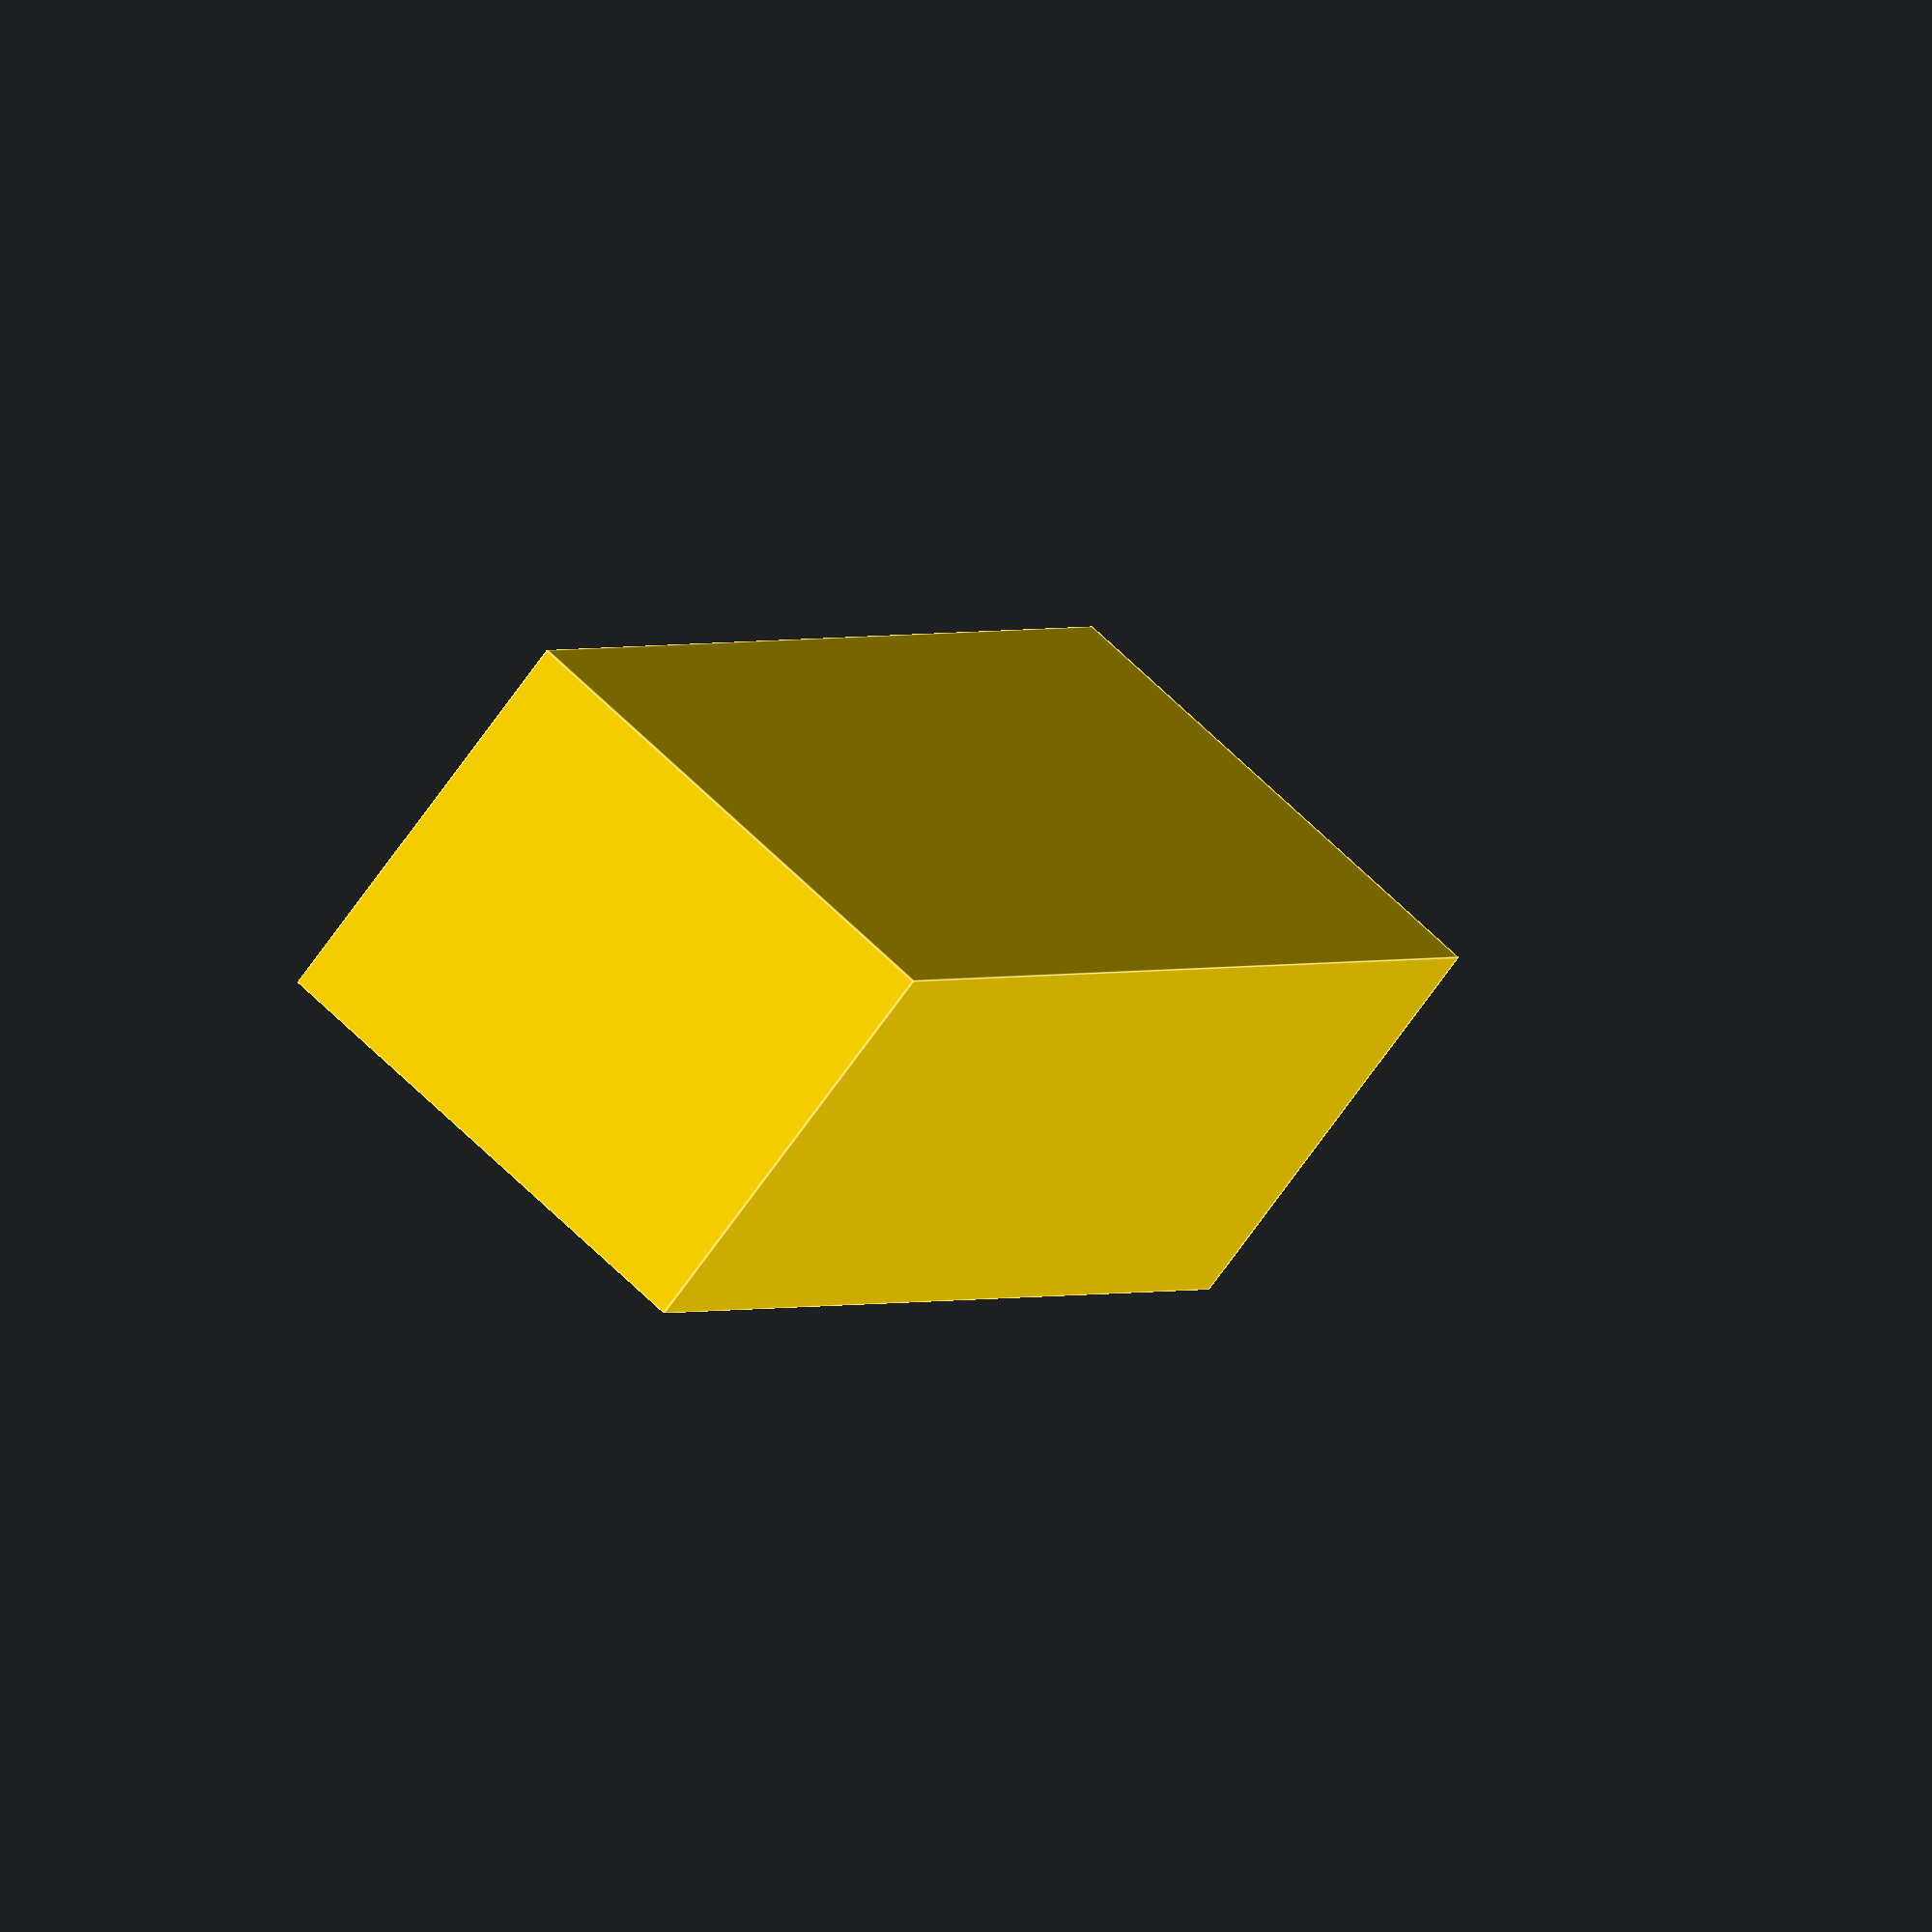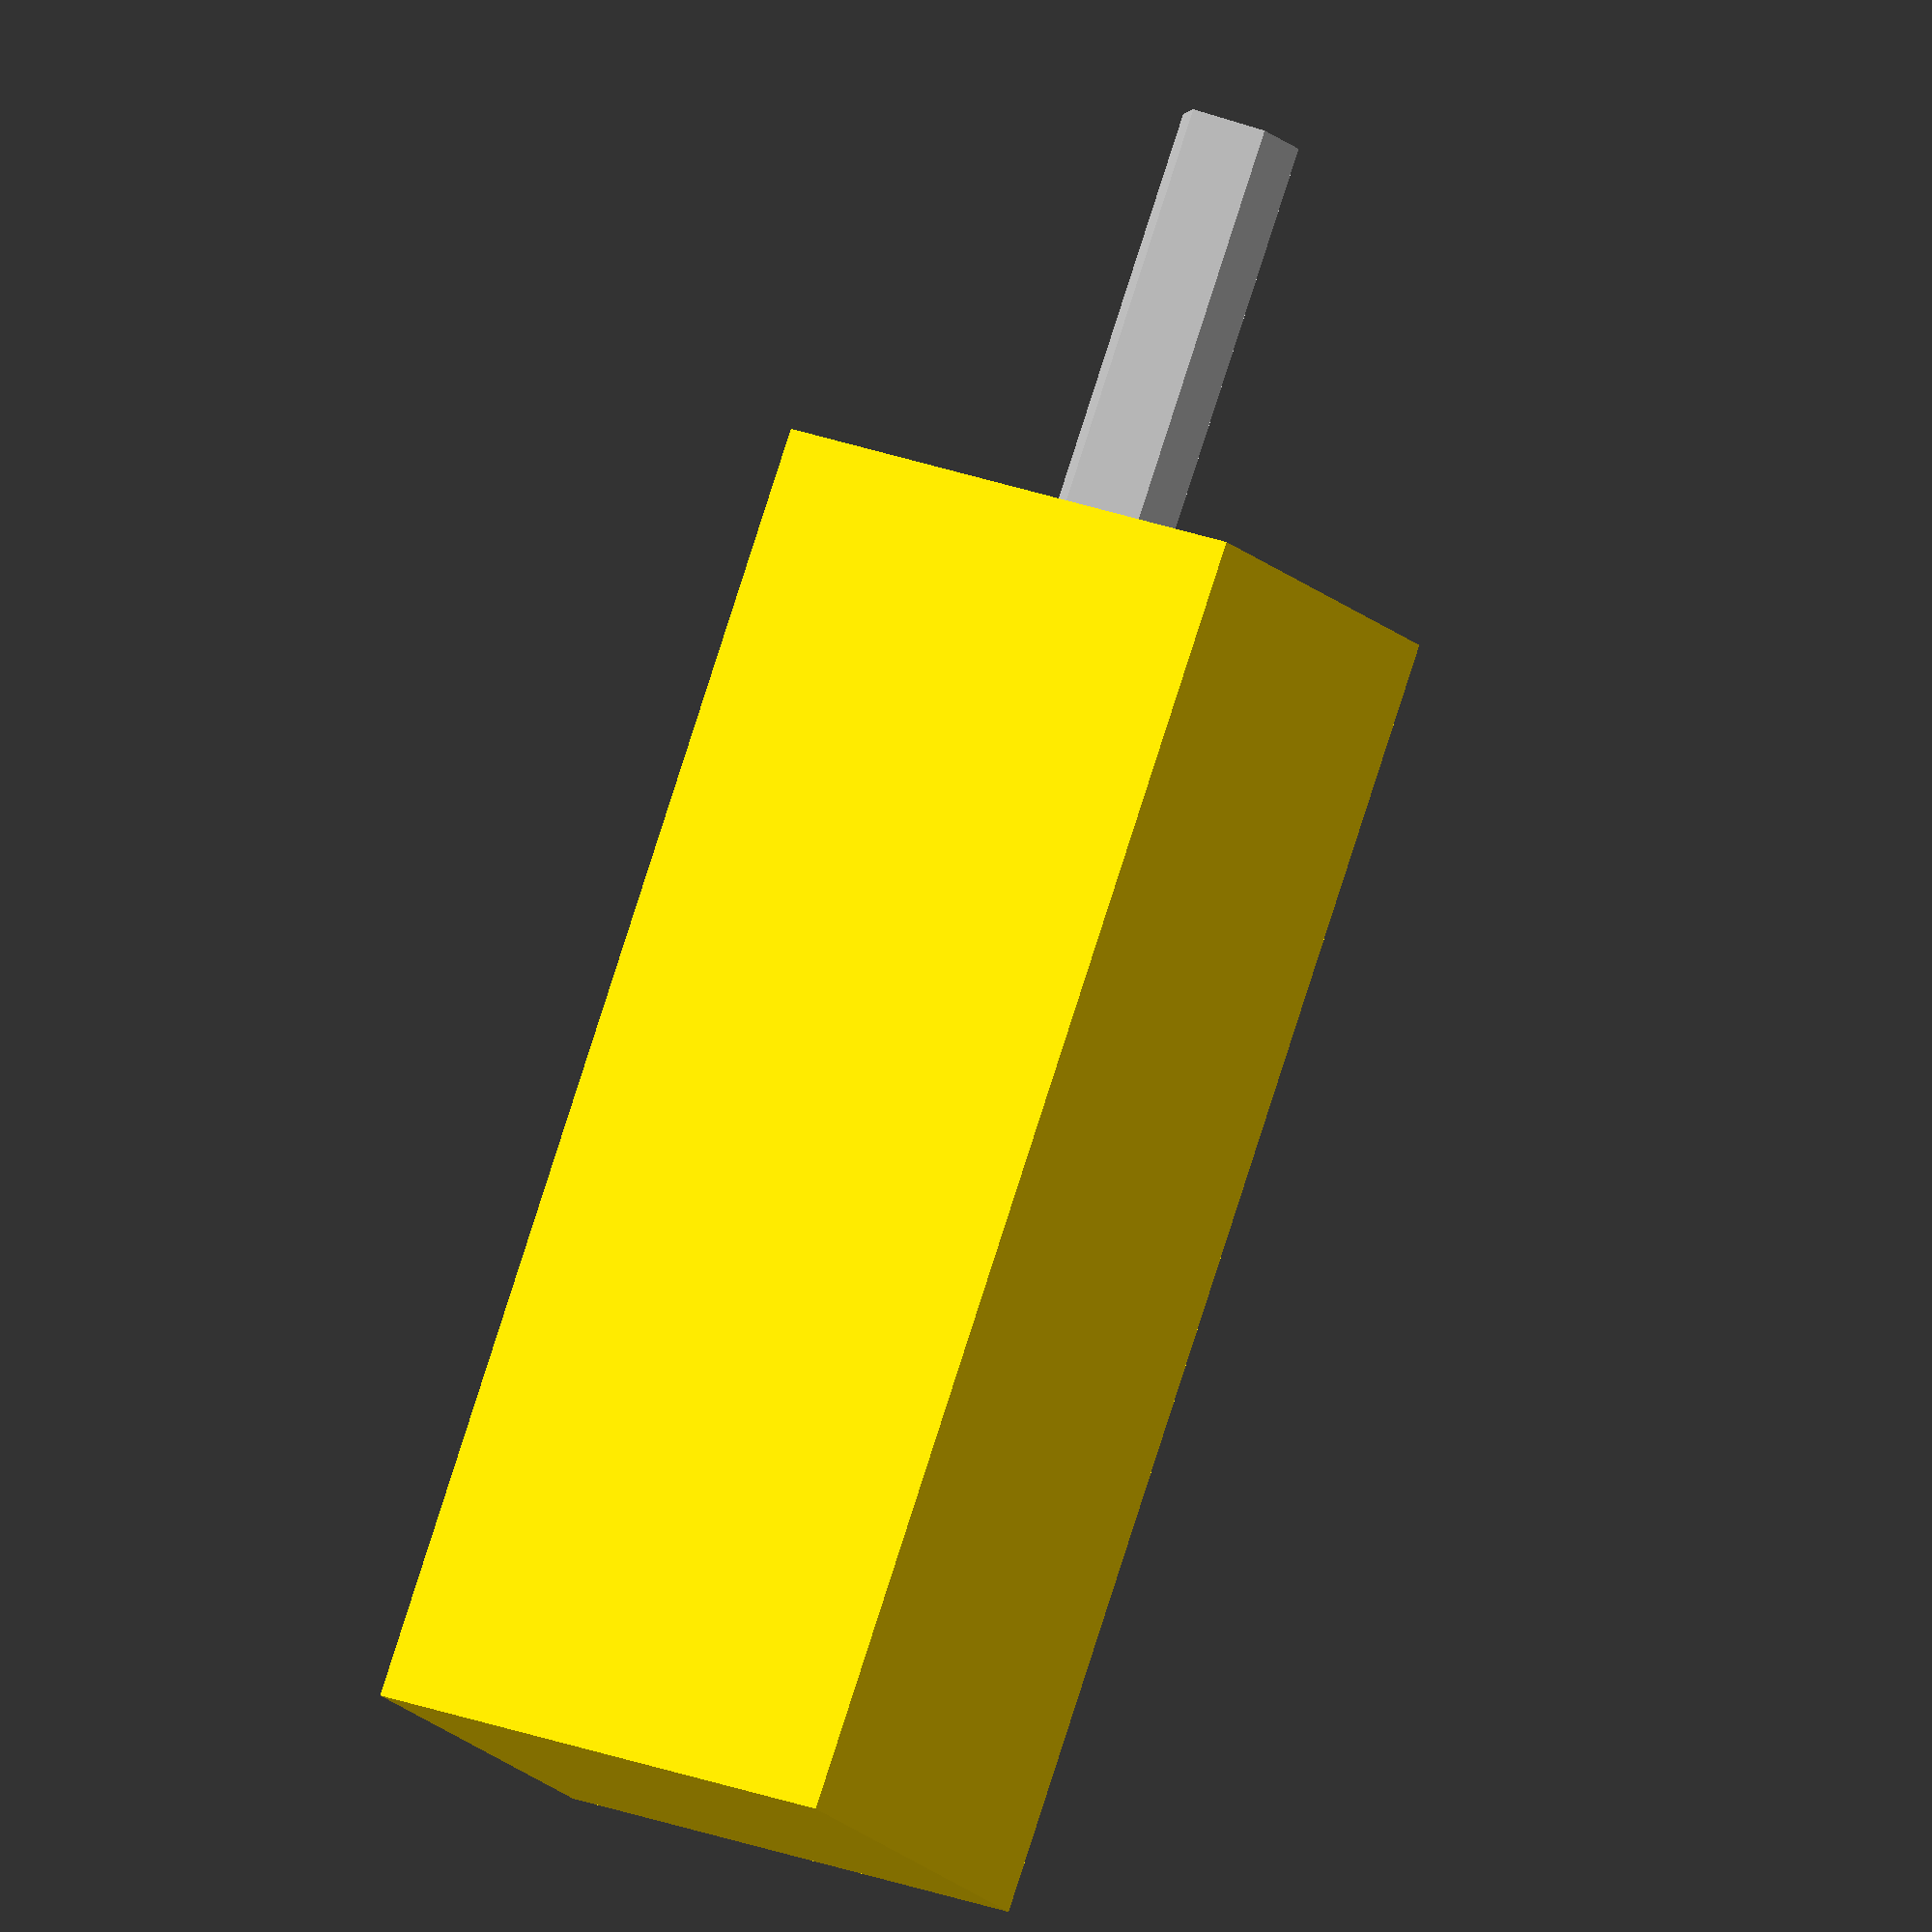
<openscad>
//Scott Bohon
//MM6
//motor
//Date: 12/15/2017

//units in mm
//motor

module motor ()
{
    body_h = 12;
    body_w = 10;
    body_l = 31;
    
    //body
    translate([0, 0, 0]){
       color("gold")
        cube([body_l, body_w, body_h], center = true);
    }
    
    
    shaft_d = 3;
    shaft_h = 10;
     //shaft
    rotate(a=90, v=[0,1,0]){
    translate([0, 0, shaft_h/2+body_l/2]){
       color("silver")
        cylinder(d=shaft_d, h=shaft_h, center = true);
    }
    }
    
}

motor();
</openscad>
<views>
elev=295.4 azim=54.8 roll=315.0 proj=o view=edges
elev=156.2 azim=124.5 roll=237.2 proj=o view=solid
</views>
